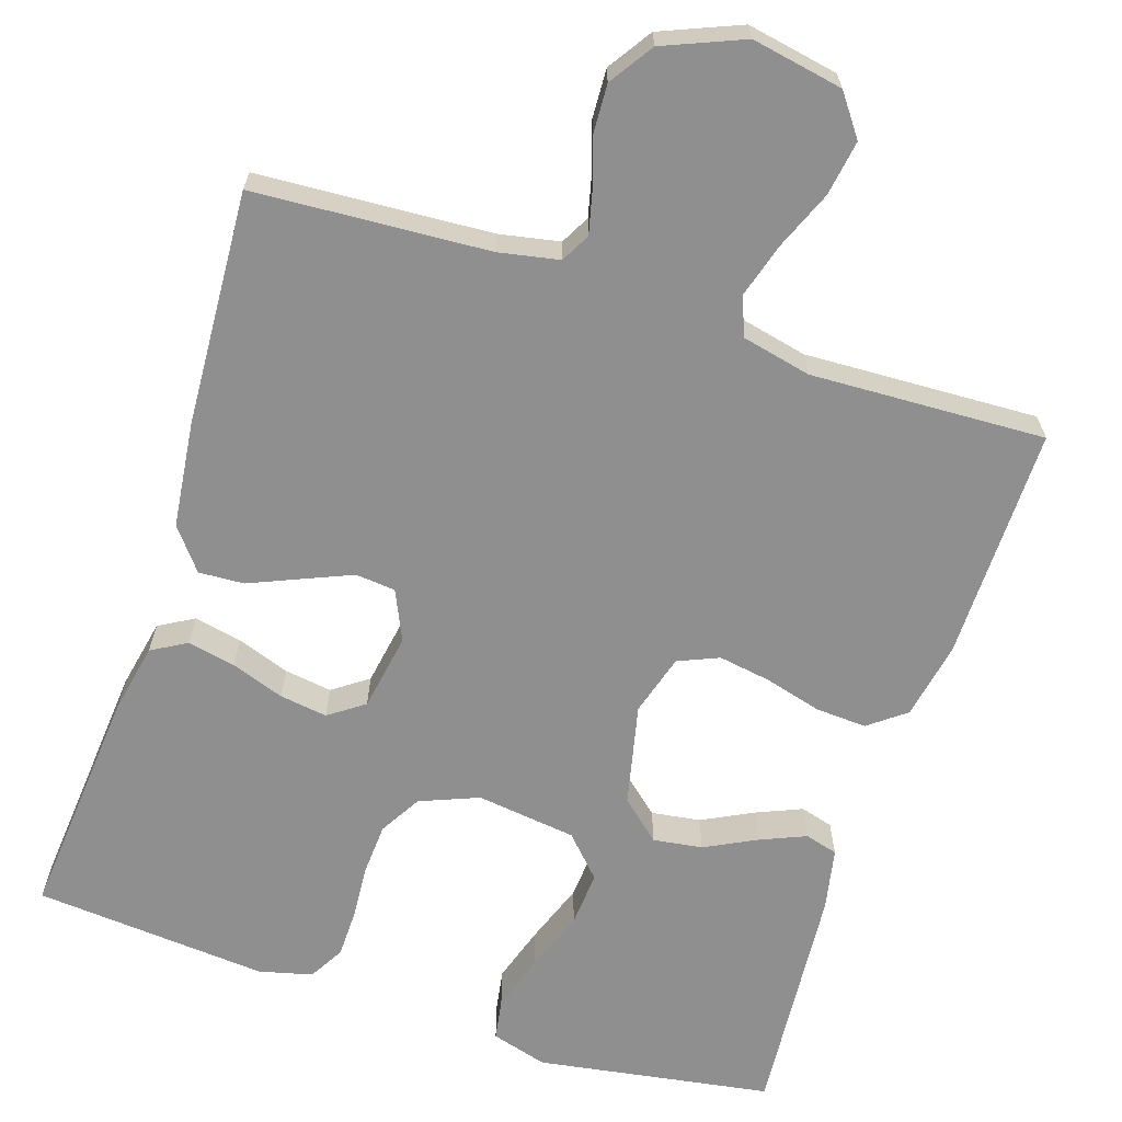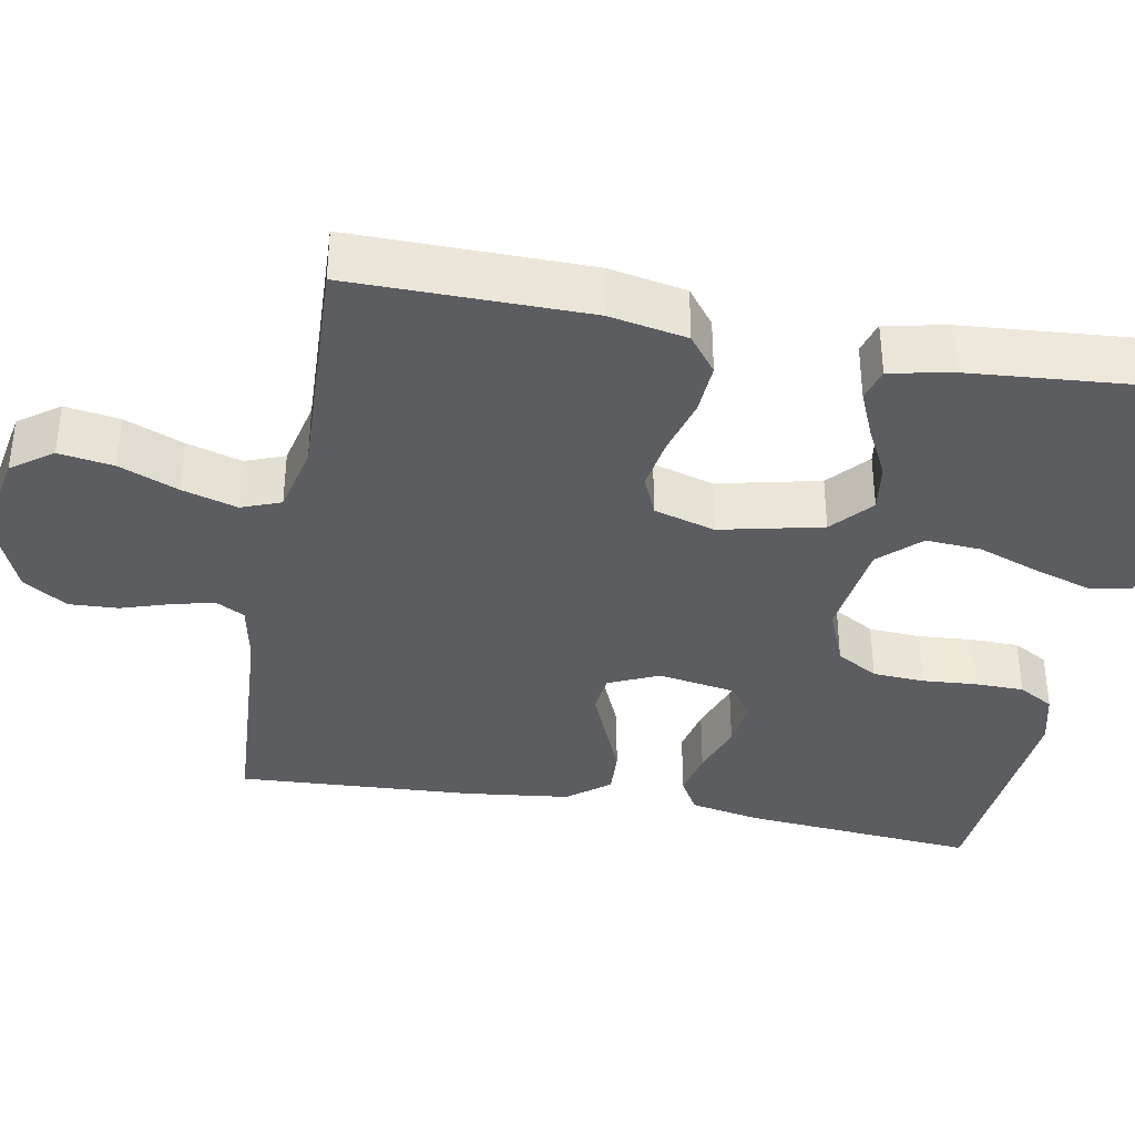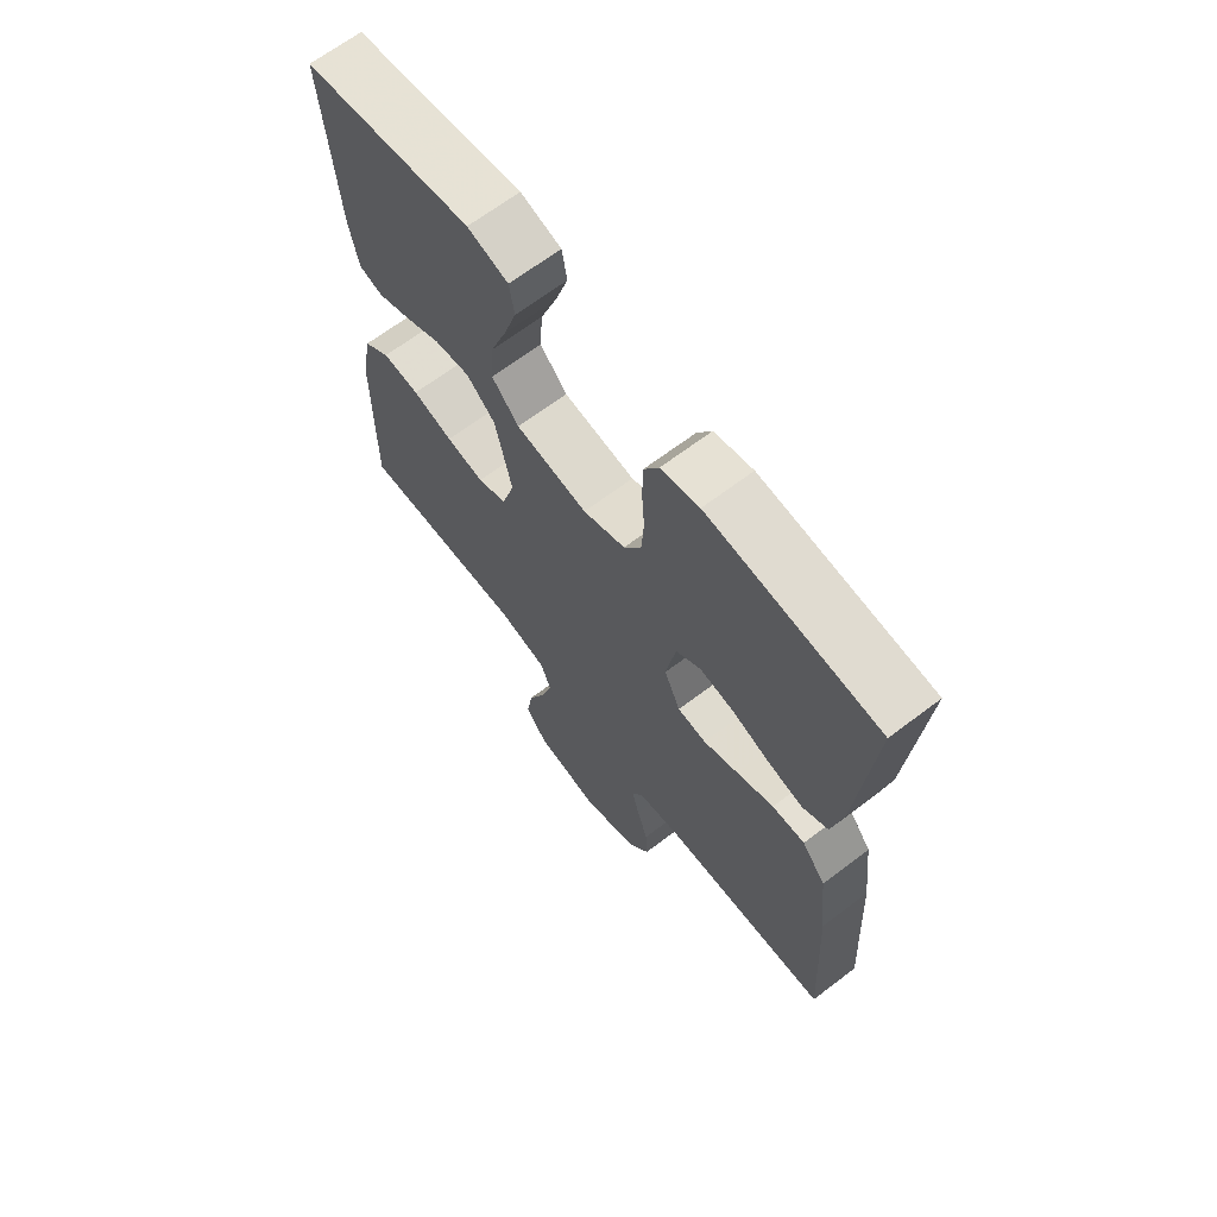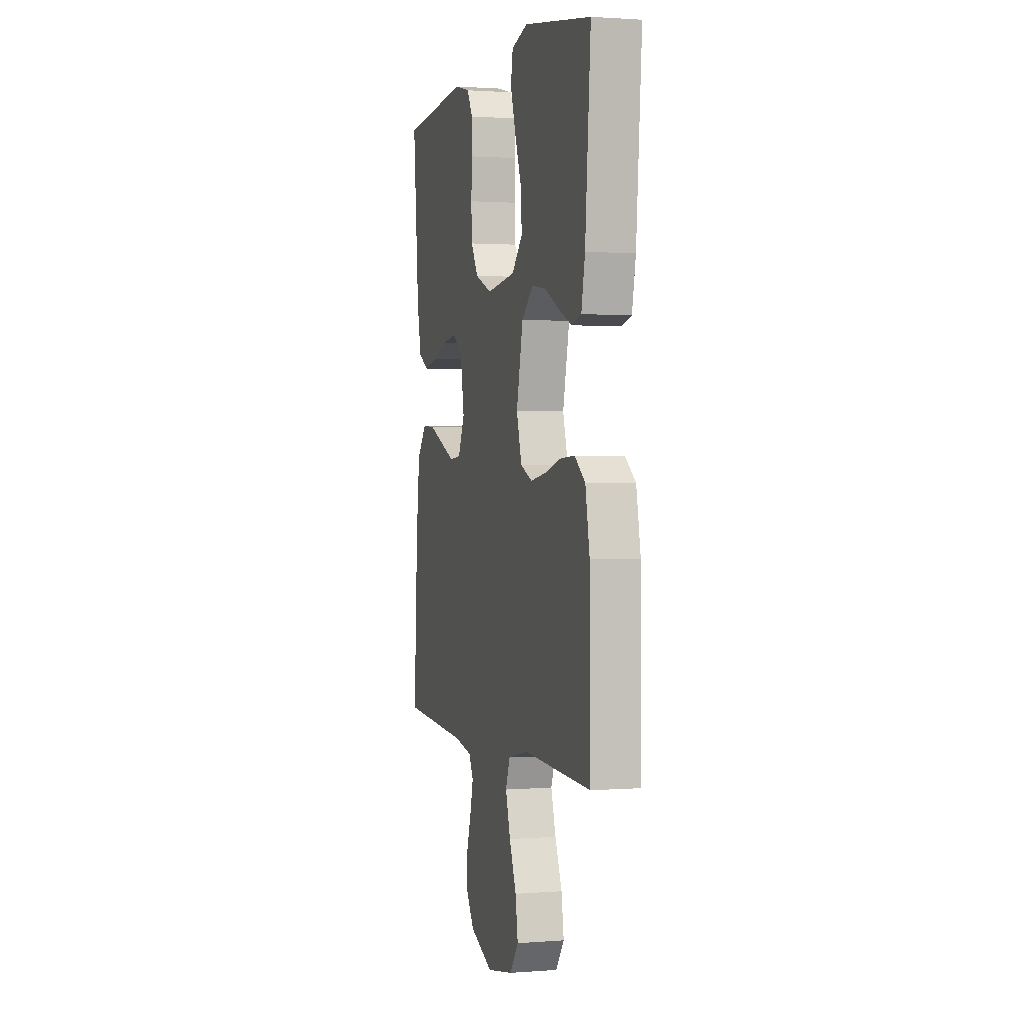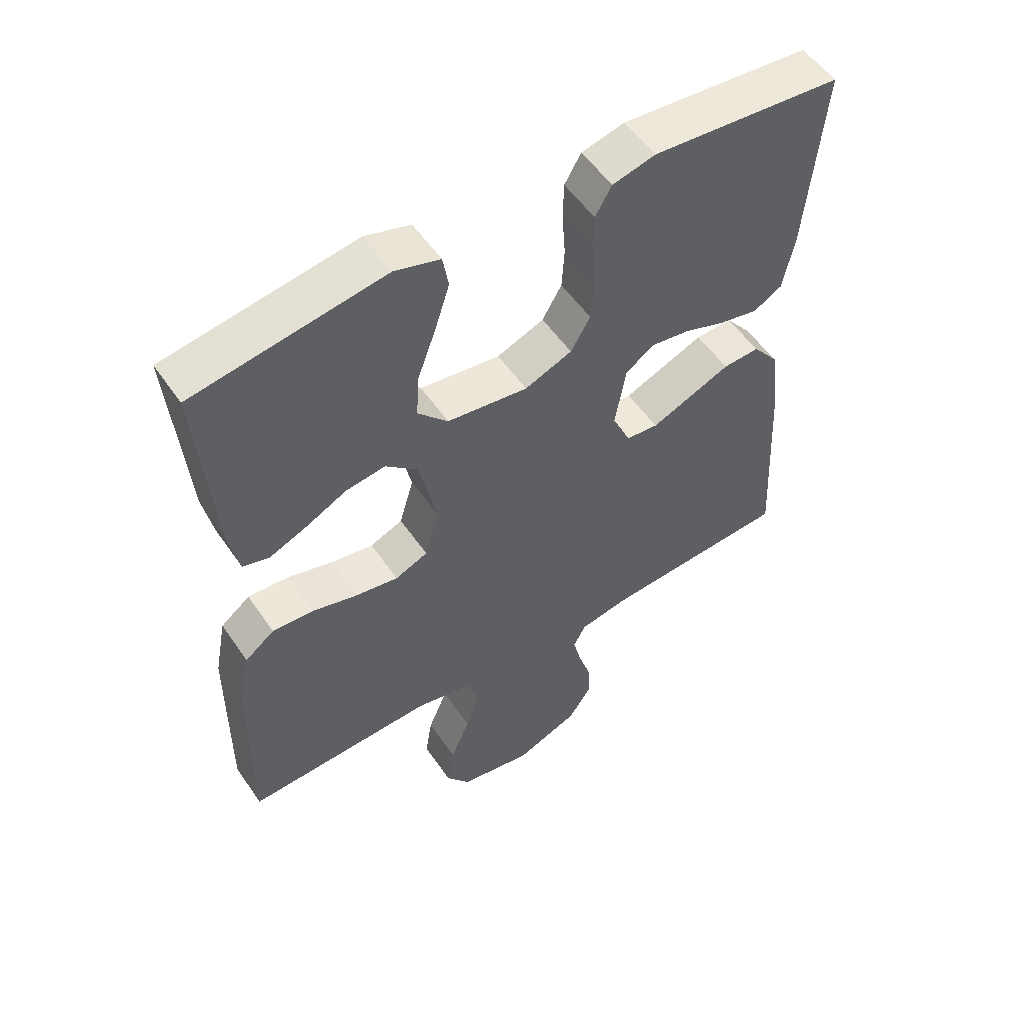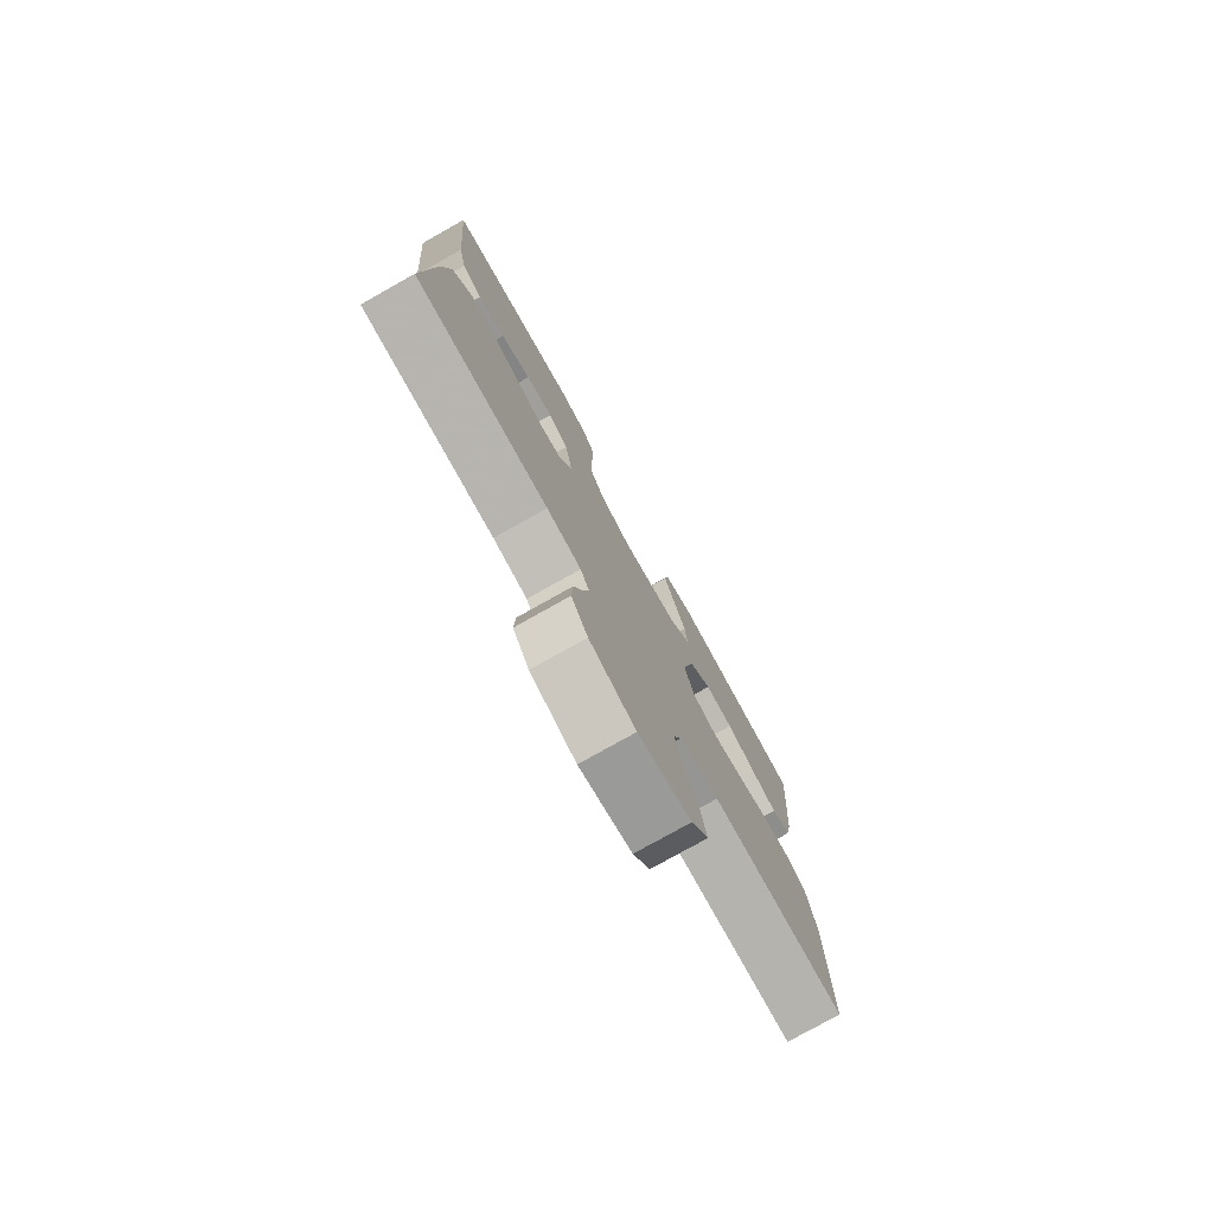
<metadata>
{"format":"obj","ext":"obj","renderer":"f3d","projection":"perspective","resolution":1024,"background":"white","views":[{"elev":-65.4,"azim":162.0,"up":"+Y"},{"elev":-36.8,"azim":-100.4,"up":"+Y"},{"elev":66.7,"azim":52.7,"up":"+Z"},{"elev":1.3,"azim":-105.7,"up":"+Z"},{"elev":54.2,"azim":-33.8,"up":"+Z"},{"elev":-78.1,"azim":119.3,"up":"+Z"}]}
</metadata>
<code>
v 0.5 0.07 -0.5
v 0.2 0.07 -0.518
v 0.123 0.07 -0.533
v 0.103 0.07 -0.57
v 0.116 0.07 -0.624
v 0.136 0.07 -0.686
v 0.139 0.07 -0.749
v 0.102 0.07 -0.805
v 0 0.07 -0.847
v -0.117 0.07 -0.825
v -0.155 0.07 -0.773
v -0.144 0.07 -0.703
v -0.113 0.07 -0.628
v -0.092 0.07 -0.558
v -0.111 0.07 -0.508
v -0.2 0.07 -0.488
v -0.5 0.07 -0.5
v -0.497 0.07 -0.2
v -0.478 0.07 -0.101
v -0.431 0.07 -0.065
v -0.365 0.07 -0.069
v -0.293 0.07 -0.089
v -0.226 0.07 -0.1
v -0.174 0.07 -0.078
v -0.151 0.07 0
v -0.18 0.07 0.13
v -0.231 0.07 0.175
v -0.294 0.07 0.166
v -0.359 0.07 0.133
v -0.418 0.07 0.108
v -0.46 0.07 0.12
v -0.476 0.07 0.2
v -0.5 0.07 0.5
v -0.2 0.07 0.548
v -0.128 0.07 0.527
v -0.119 0.07 0.474
v -0.142 0.07 0.402
v -0.171 0.07 0.323
v -0.176 0.07 0.252
v -0.128 0.07 0.201
v 0 0.07 0.184
v 0.075 0.07 0.214
v 0.106 0.07 0.267
v 0.11 0.07 0.333
v 0.105 0.07 0.402
v 0.106 0.07 0.464
v 0.132 0.07 0.509
v 0.2 0.07 0.526
v 0.5 0.07 0.5
v 0.474 0.07 0.2
v 0.456 0.07 0.111
v 0.411 0.07 0.085
v 0.35 0.07 0.098
v 0.282 0.07 0.122
v 0.221 0.07 0.131
v 0.176 0.07 0.099
v 0.159 0.07 0
v 0.188 0.07 -0.064
v 0.239 0.07 -0.069
v 0.301 0.07 -0.043
v 0.367 0.07 -0.015
v 0.425 0.07 -0.012
v 0.467 0.07 -0.065
v 0.483 0.07 -0.2
v 0.5 0 -0.5
v 0.2 0 -0.518
v 0.123 0 -0.533
v 0.103 0 -0.57
v 0.116 0 -0.624
v 0.136 0 -0.686
v 0.139 0 -0.749
v 0.102 0 -0.805
v 0 0 -0.847
v -0.117 0 -0.825
v -0.155 0 -0.773
v -0.144 0 -0.703
v -0.113 0 -0.628
v -0.092 0 -0.558
v -0.111 0 -0.508
v -0.2 0 -0.488
v -0.5 0 -0.5
v -0.497 0 -0.2
v -0.478 0 -0.101
v -0.431 0 -0.065
v -0.365 0 -0.069
v -0.293 0 -0.089
v -0.226 0 -0.1
v -0.174 0 -0.078
v -0.151 0 0
v -0.18 0 0.13
v -0.231 0 0.175
v -0.294 0 0.166
v -0.359 0 0.133
v -0.418 0 0.108
v -0.46 0 0.12
v -0.476 0 0.2
v -0.5 0 0.5
v -0.2 0 0.548
v -0.128 0 0.527
v -0.119 0 0.474
v -0.142 0 0.402
v -0.171 0 0.323
v -0.176 0 0.252
v -0.128 0 0.201
v 0 0 0.184
v 0.075 0 0.214
v 0.106 0 0.267
v 0.11 0 0.333
v 0.105 0 0.402
v 0.106 0 0.464
v 0.132 0 0.509
v 0.2 0 0.526
v 0.5 0 0.5
v 0.474 0 0.2
v 0.456 0 0.111
v 0.411 0 0.085
v 0.35 0 0.098
v 0.282 0 0.122
v 0.221 0 0.131
v 0.176 0 0.099
v 0.159 0 0
v 0.188 0 -0.064
v 0.239 0 -0.069
v 0.301 0 -0.043
v 0.367 0 -0.015
v 0.425 0 -0.012
v 0.467 0 -0.065
v 0.483 0 -0.2
f 63 64 1 2
f 60 61 62 63
f 59 60 63 2
f 58 59 2 3
f 57 58 3 4
f 51 52 53 54
f 51 54 55
f 50 51 55
f 49 50 55
f 48 49 55 56
f 44 45 46 47
f 43 44 47 48
f 35 36 37 38
f 33 34 35 38
f 33 38 39
f 32 33 39 40
f 28 29 30 31
f 28 31 32
f 27 28 32 40
f 19 20 21 22
f 19 22 23
f 16 17 18 19
f 15 16 19 23
f 14 15 23 24
f 10 11 12 13
f 10 13 14
f 9 10 14
f 5 6 7 8
f 4 5 8 9
f 57 4 9 14
f 43 48 56 57
f 42 43 57 14
f 26 27 40 41
f 25 26 41
f 25 41 42
f 14 24 25 42
f 66 65 128 127
f 127 126 125 124
f 66 127 124 123
f 67 66 123 122
f 68 67 122 121
f 118 117 116 115
f 119 118 115
f 119 115 114
f 119 114 113
f 120 119 113 112
f 111 110 109 108
f 112 111 108 107
f 102 101 100 99
f 102 99 98 97
f 103 102 97
f 104 103 97 96
f 95 94 93 92
f 96 95 92
f 104 96 92 91
f 86 85 84 83
f 87 86 83
f 83 82 81 80
f 87 83 80 79
f 88 87 79 78
f 77 76 75 74
f 78 77 74
f 78 74 73
f 72 71 70 69
f 73 72 69 68
f 78 73 68 121
f 121 120 112 107
f 78 121 107 106
f 105 104 91 90
f 105 90 89
f 106 105 89
f 106 89 88 78
f 1 65 66 2
f 2 66 67 3
f 3 67 68 4
f 4 68 69 5
f 5 69 70 6
f 6 70 71 7
f 7 71 72 8
f 8 72 73 9
f 9 73 74 10
f 10 74 75 11
f 11 75 76 12
f 12 76 77 13
f 13 77 78 14
f 14 78 79 15
f 15 79 80 16
f 16 80 81 17
f 17 81 82 18
f 18 82 83 19
f 19 83 84 20
f 20 84 85 21
f 21 85 86 22
f 22 86 87 23
f 23 87 88 24
f 24 88 89 25
f 25 89 90 26
f 26 90 91 27
f 27 91 92 28
f 28 92 93 29
f 29 93 94 30
f 30 94 95 31
f 31 95 96 32
f 32 96 97 33
f 33 97 98 34
f 34 98 99 35
f 35 99 100 36
f 36 100 101 37
f 37 101 102 38
f 38 102 103 39
f 39 103 104 40
f 40 104 105 41
f 41 105 106 42
f 42 106 107 43
f 43 107 108 44
f 44 108 109 45
f 45 109 110 46
f 46 110 111 47
f 47 111 112 48
f 48 112 113 49
f 49 113 114 50
f 50 114 115 51
f 51 115 116 52
f 52 116 117 53
f 53 117 118 54
f 54 118 119 55
f 55 119 120 56
f 56 120 121 57
f 57 121 122 58
f 58 122 123 59
f 59 123 124 60
f 60 124 125 61
f 61 125 126 62
f 62 126 127 63
f 63 127 128 64
f 64 128 65 1

</code>
